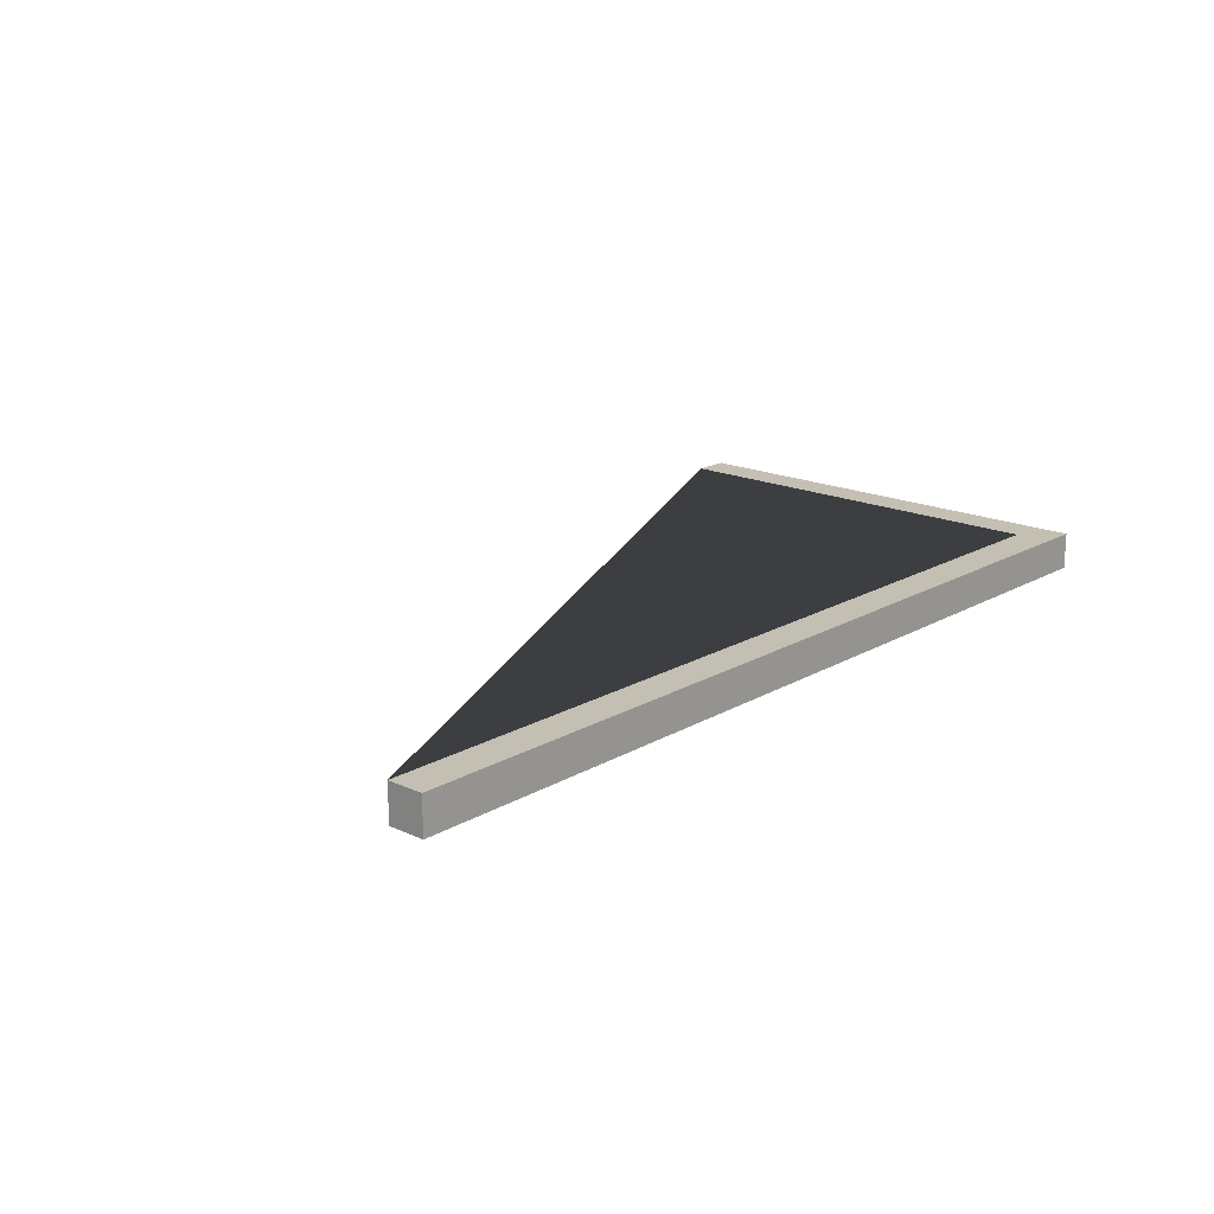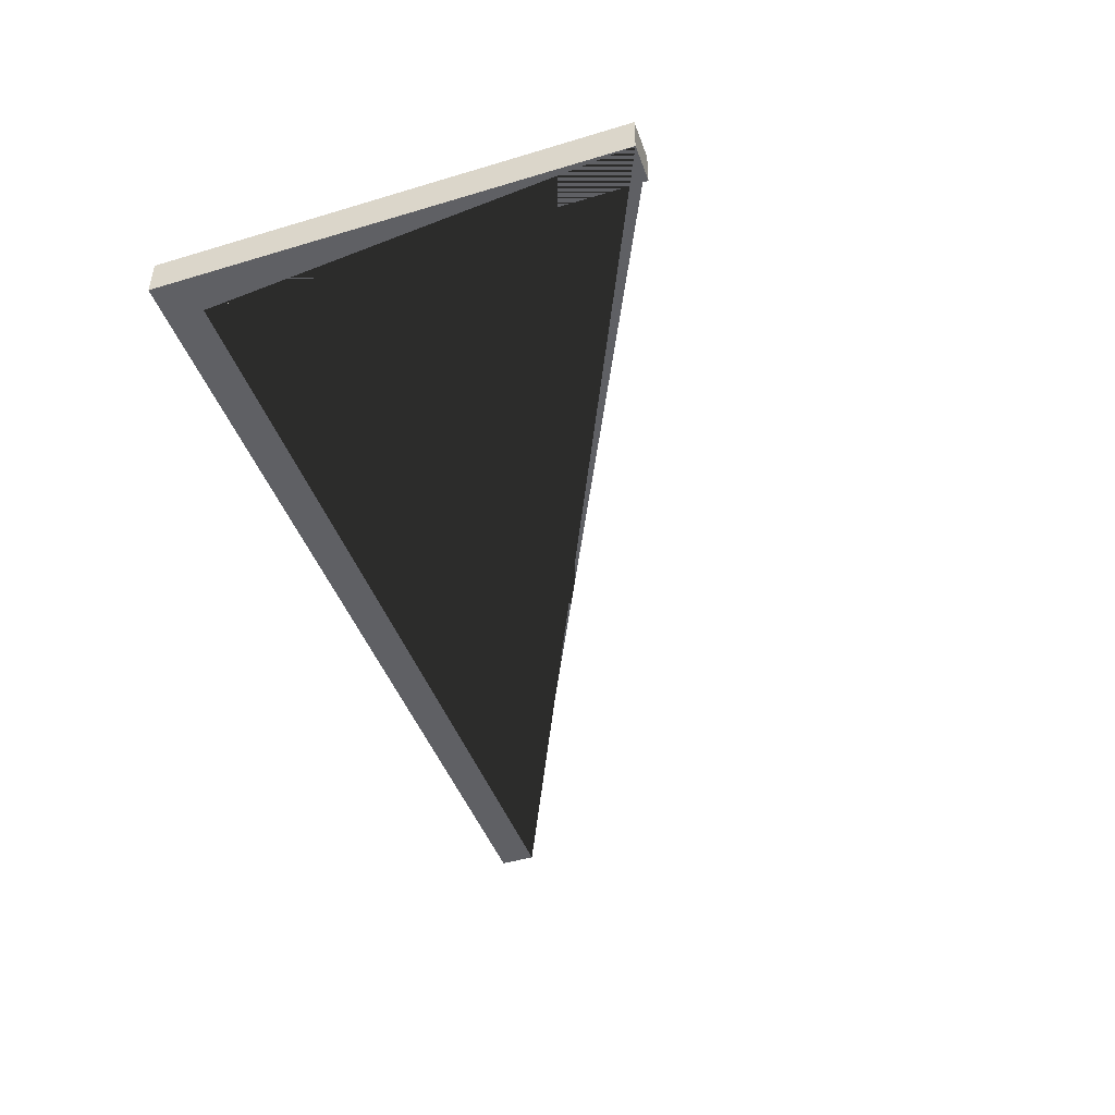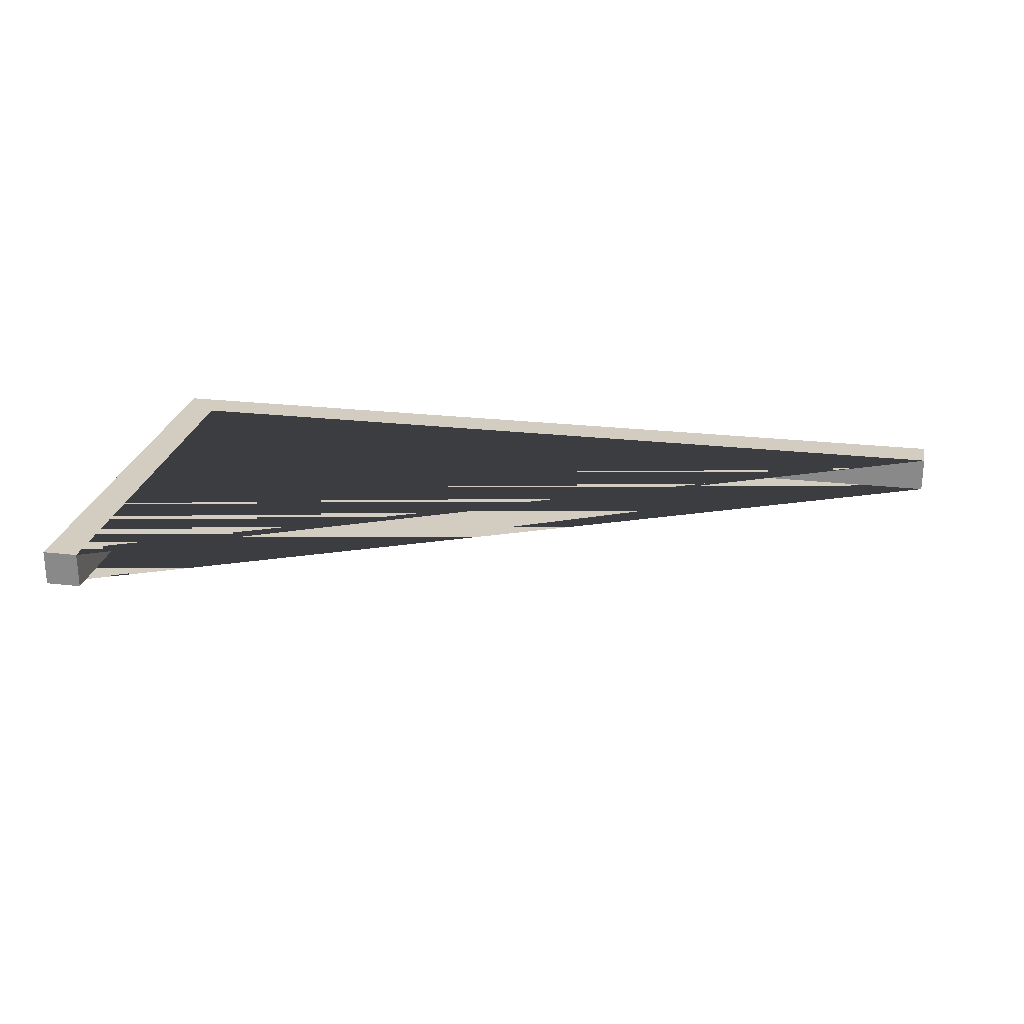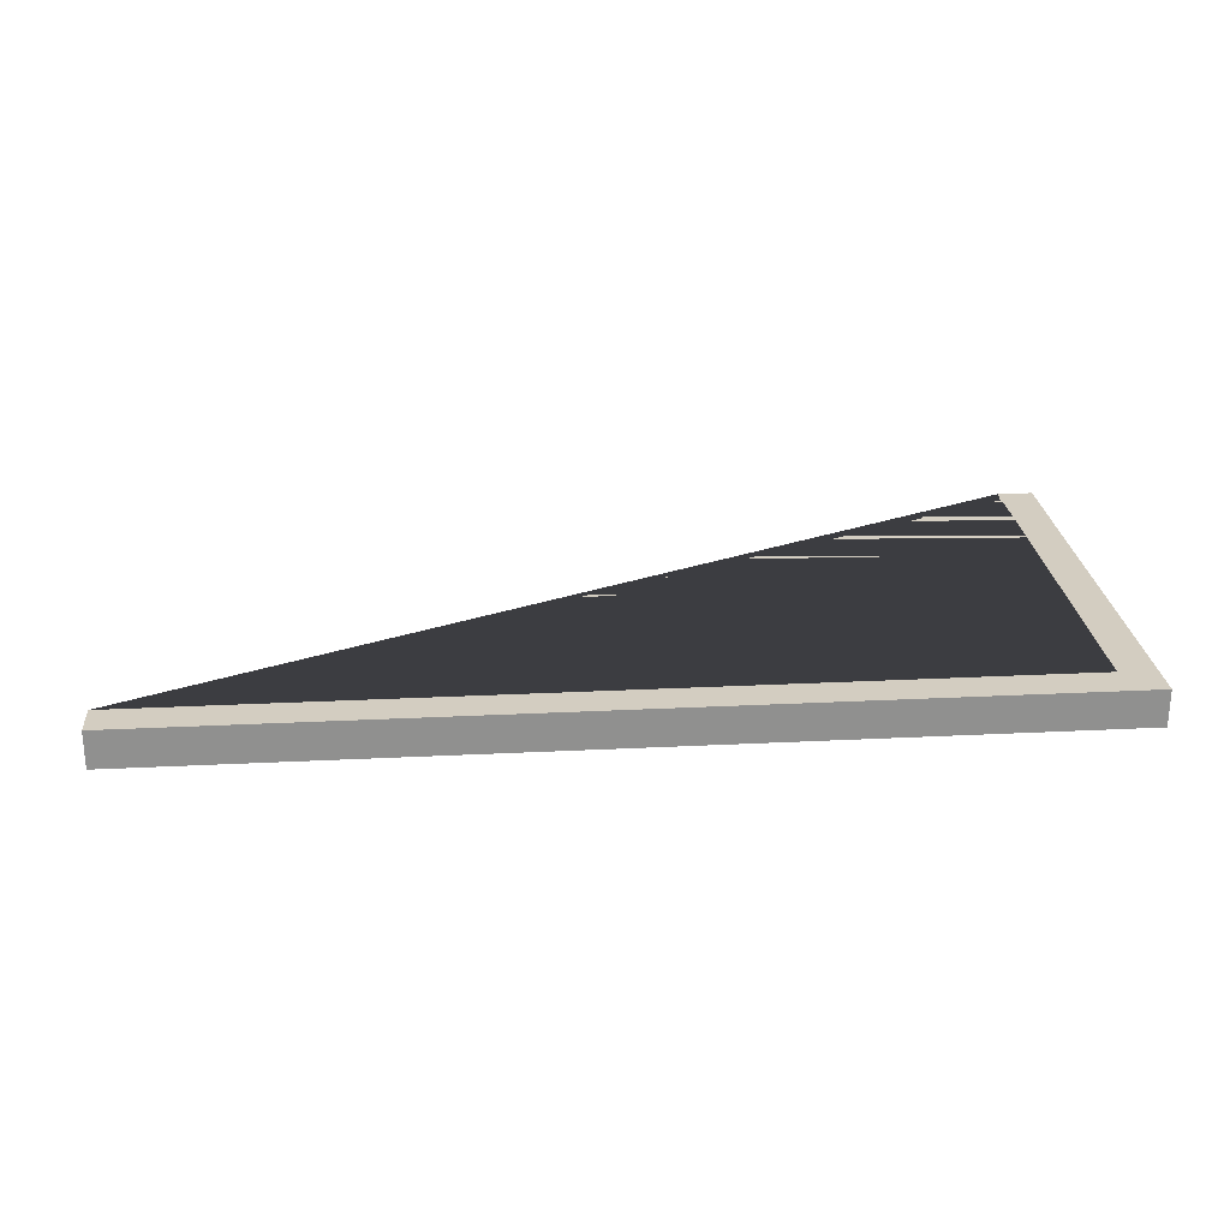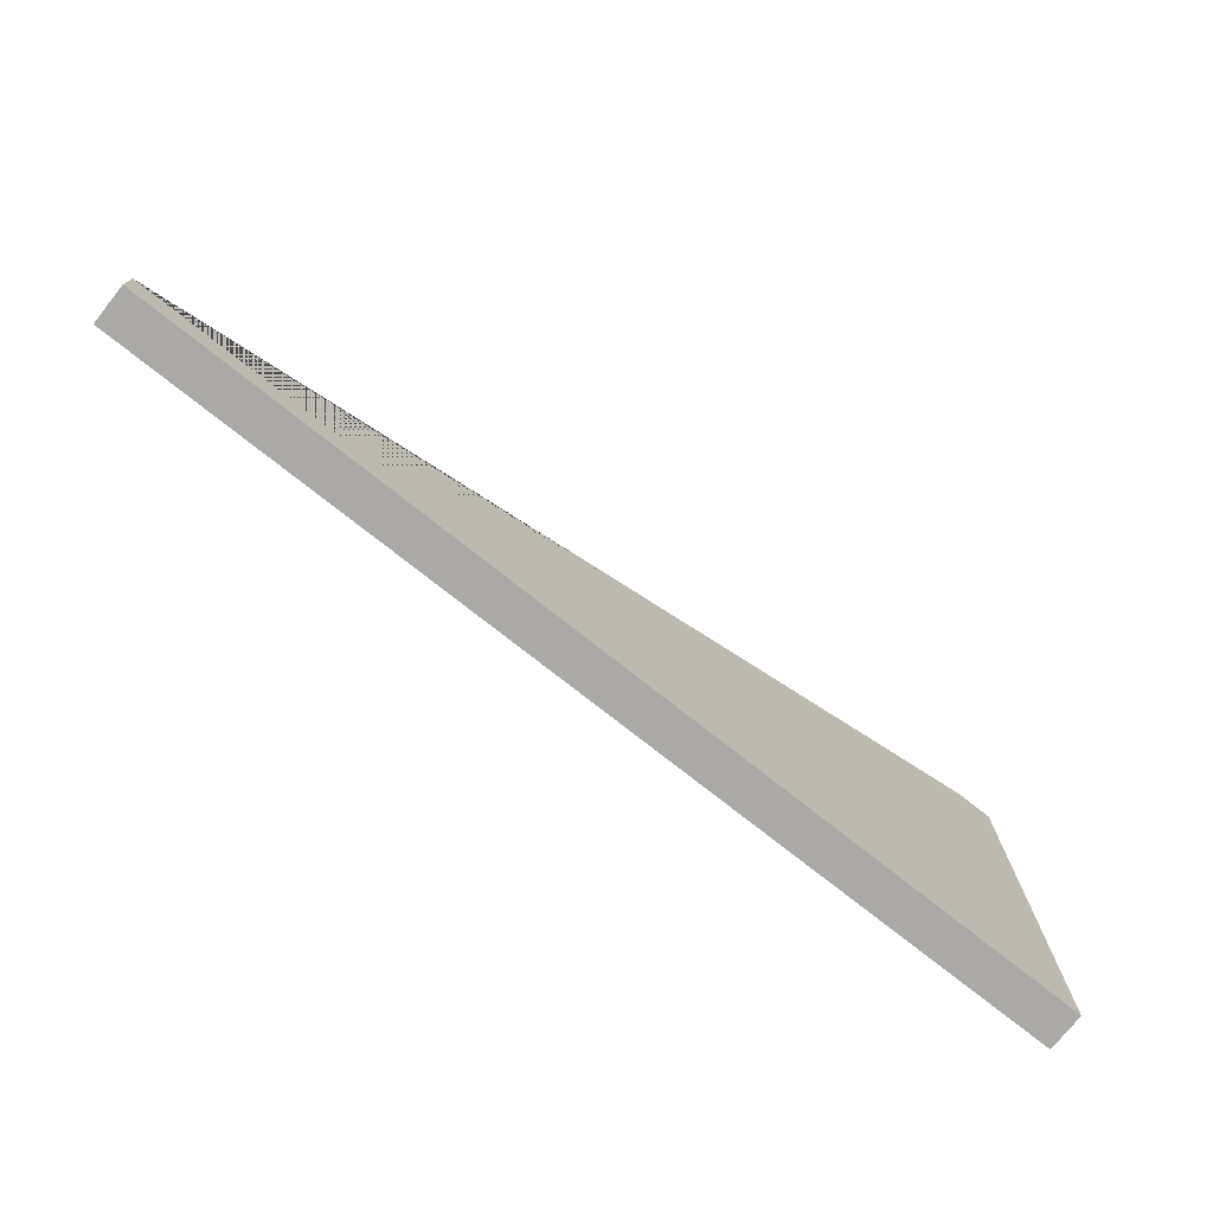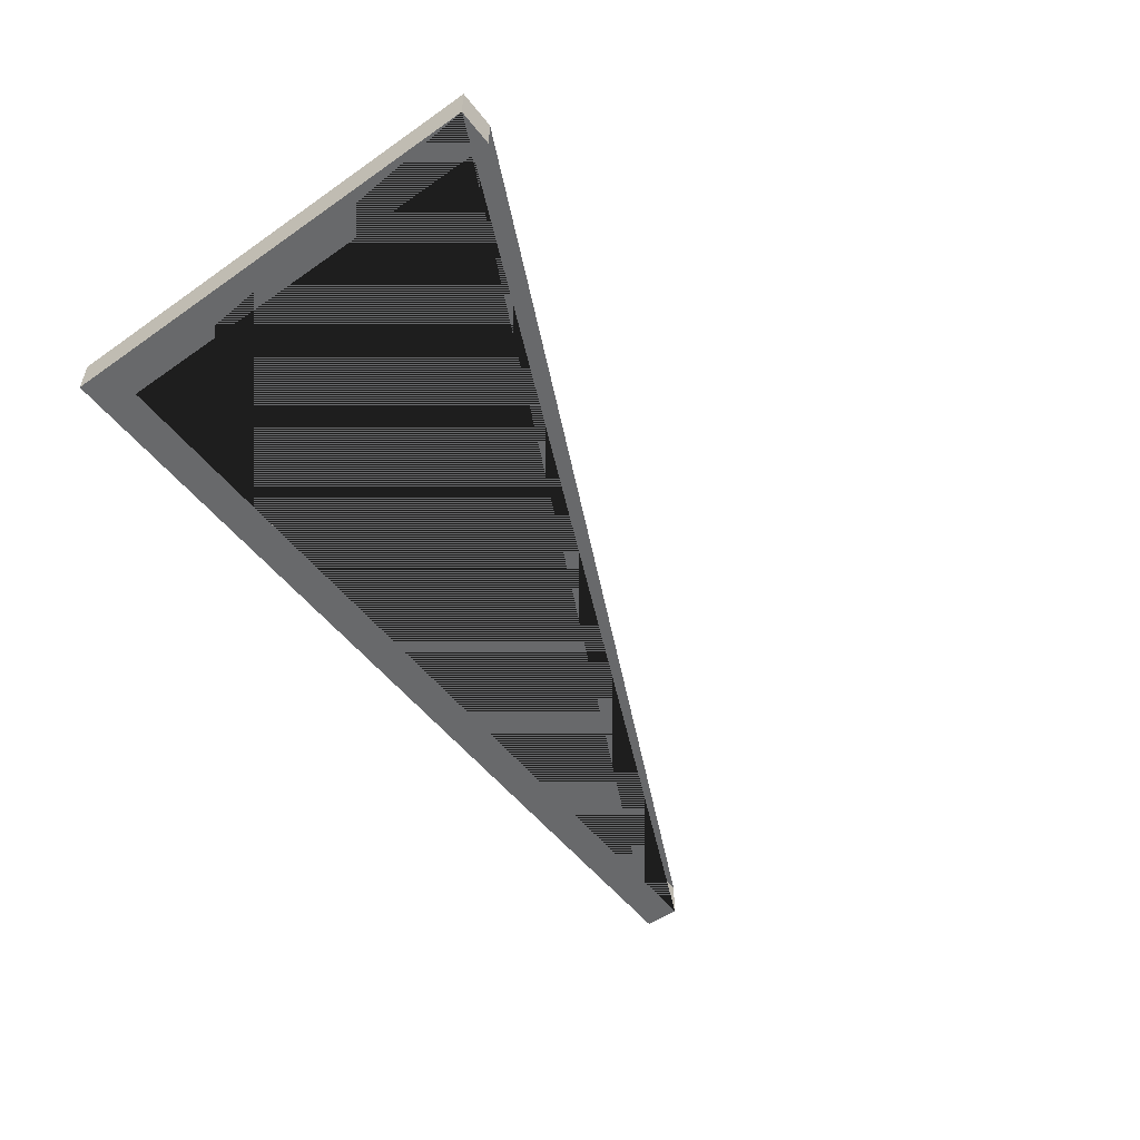
<metadata>
{"format":"obj","ext":"obj","renderer":"f3d","projection":"perspective","resolution":1024,"background":"white","views":[{"elev":17.9,"azim":131.7,"up":"+Y"},{"elev":-45.0,"azim":-70.8,"up":"+Y"},{"elev":24.7,"azim":10.6,"up":"+Y"},{"elev":24.8,"azim":175.3,"up":"+Y"},{"elev":-75.4,"azim":141.6,"up":"+Z"},{"elev":-52.6,"azim":-53.1,"up":"+Y"}]}
</metadata>
<code>
o Cube
v -0.25 -0.01 0.125
v -0.25 0.01 0.125
v -0.25 -0.01 -0.125
v -0.25 0.01 -0.125
v 0.25 -0.01 -0.125
v 0.25 0.01 -0.125
v 0.25 0.01 -0.105
v 0.25 -0.01 -0.105
v -0.23 0.01 0.125
v -0.23 -0.01 0.125
v -0.23 -0.01 -0.105
v -0.23 0.01 -0.105
f 1 2 4 3
f 3 4 6 5
f 8 5 6 7
f 2 1 10 9
f 1 3 5 8 11 10
f 7 6 4 2 9 12
f 9 10 11 12
f 8 7 12 11

</code>
